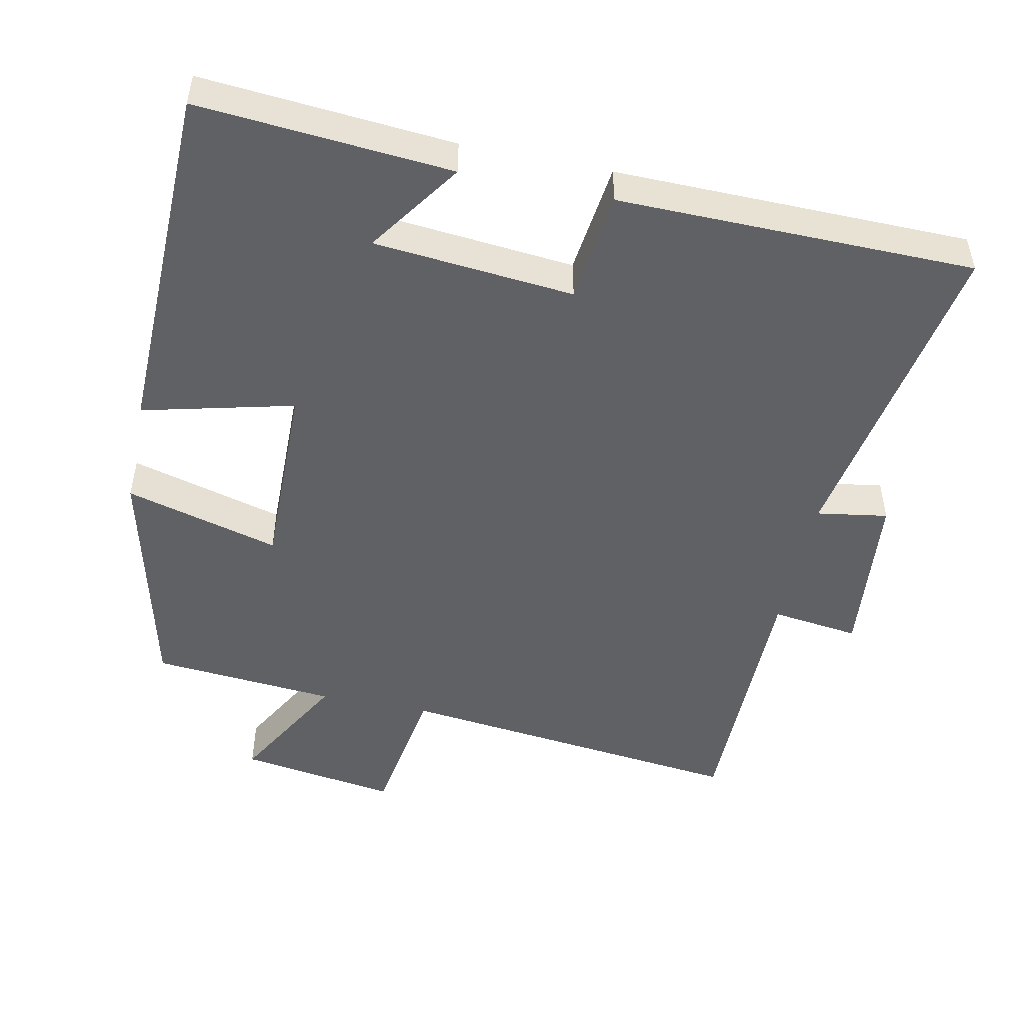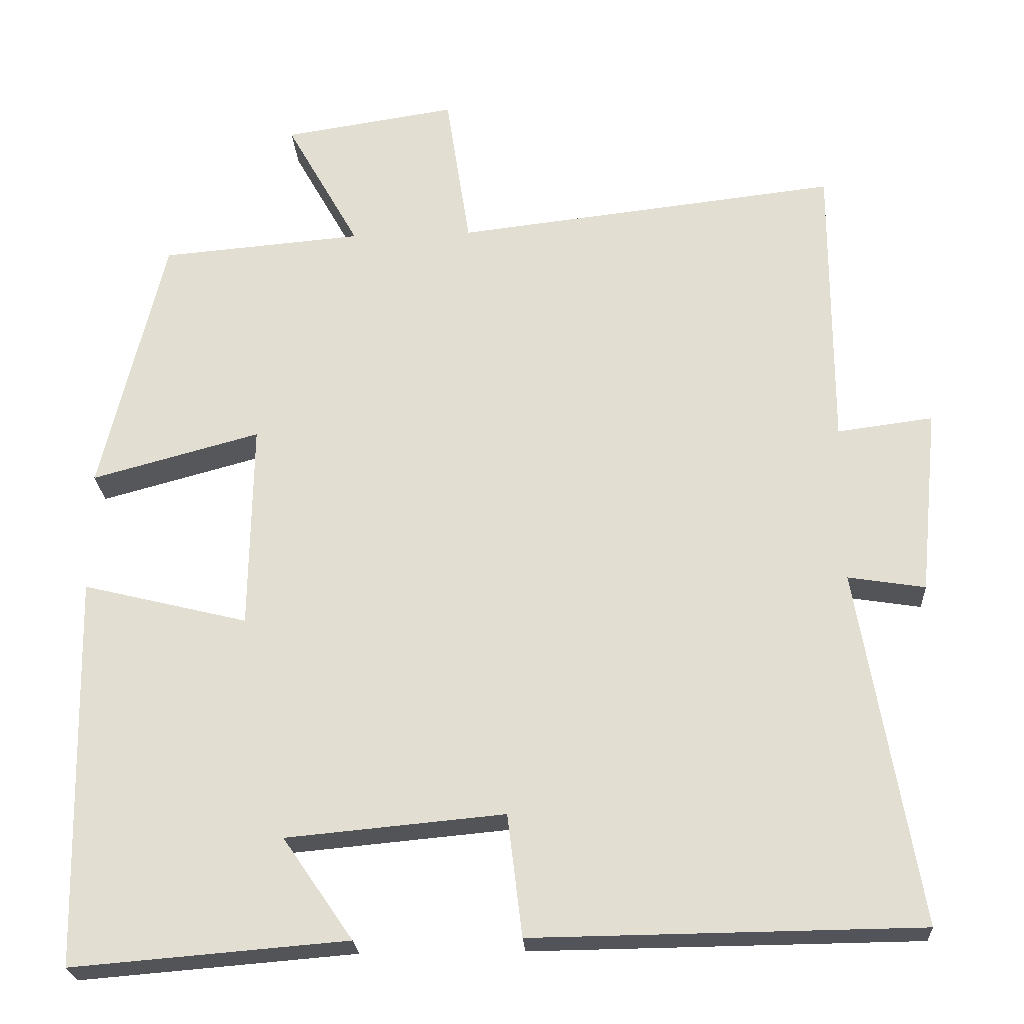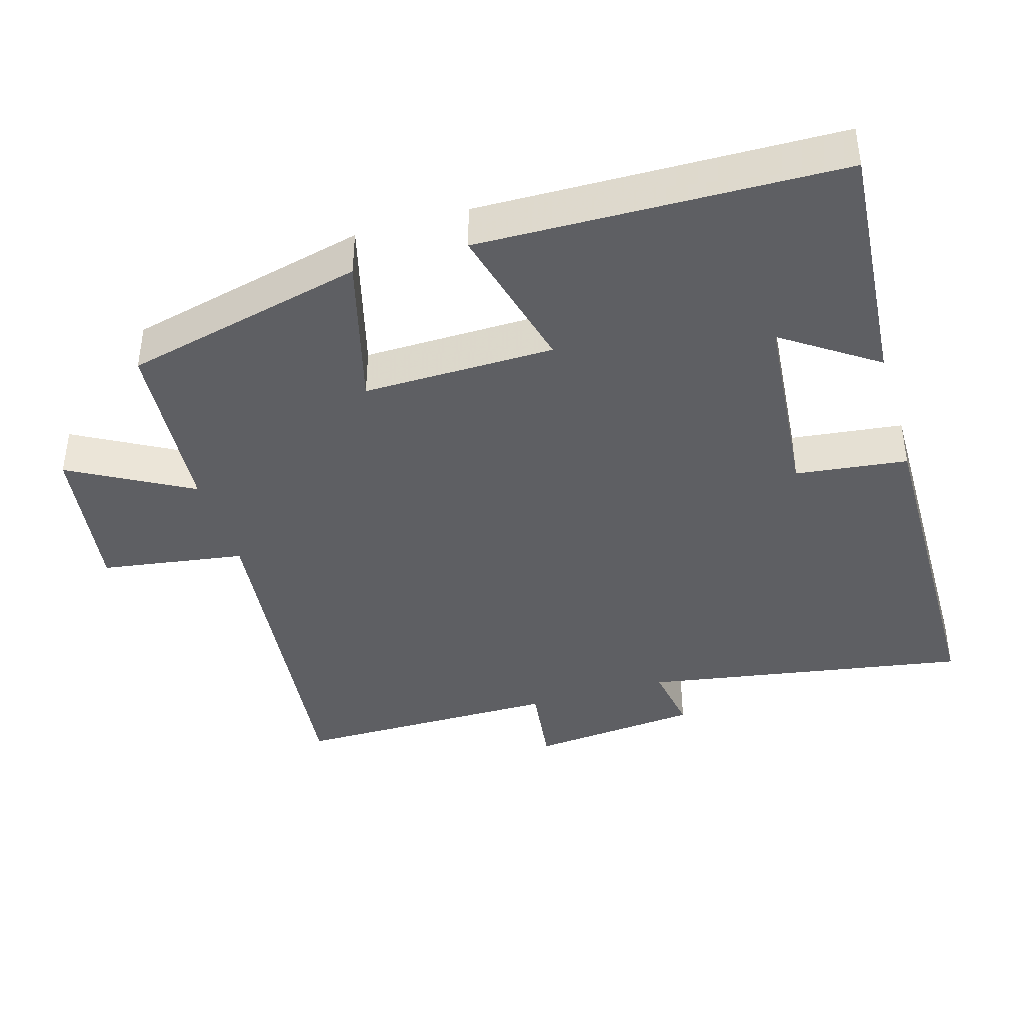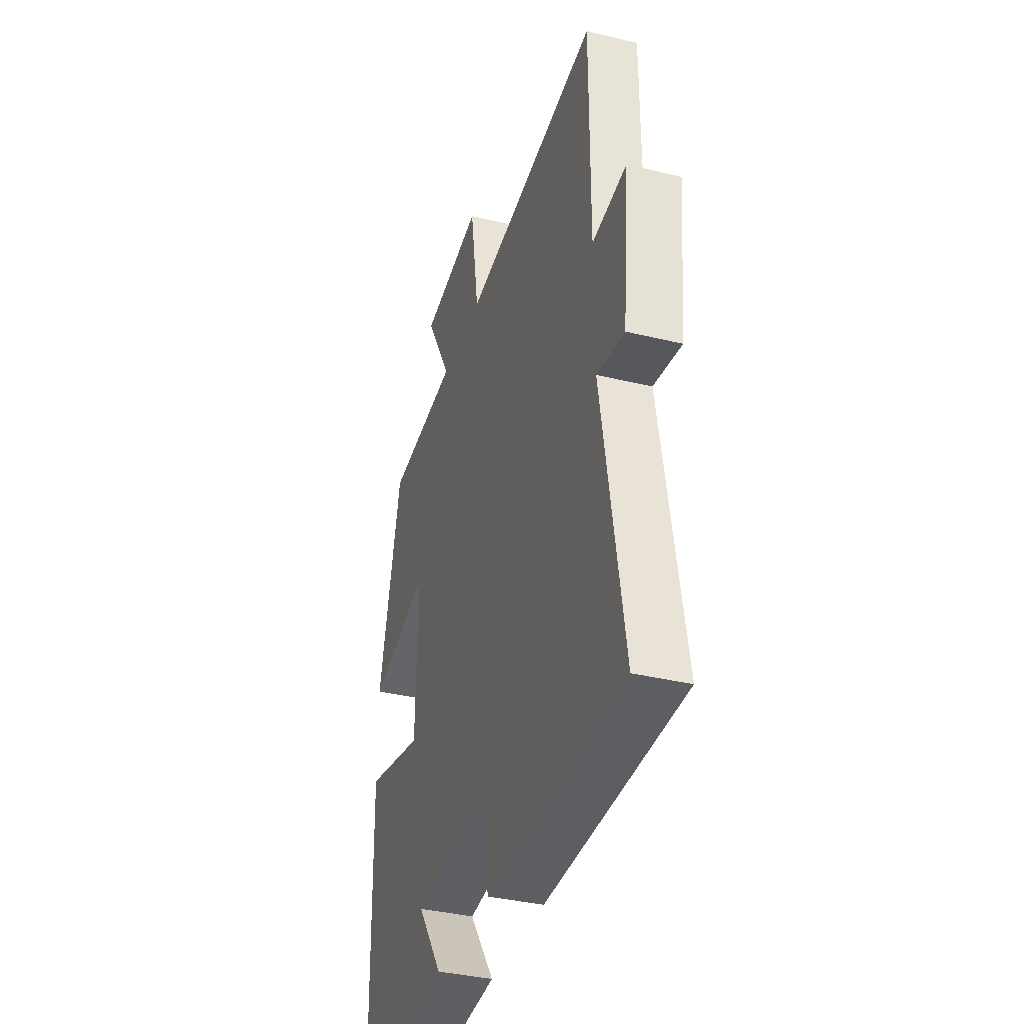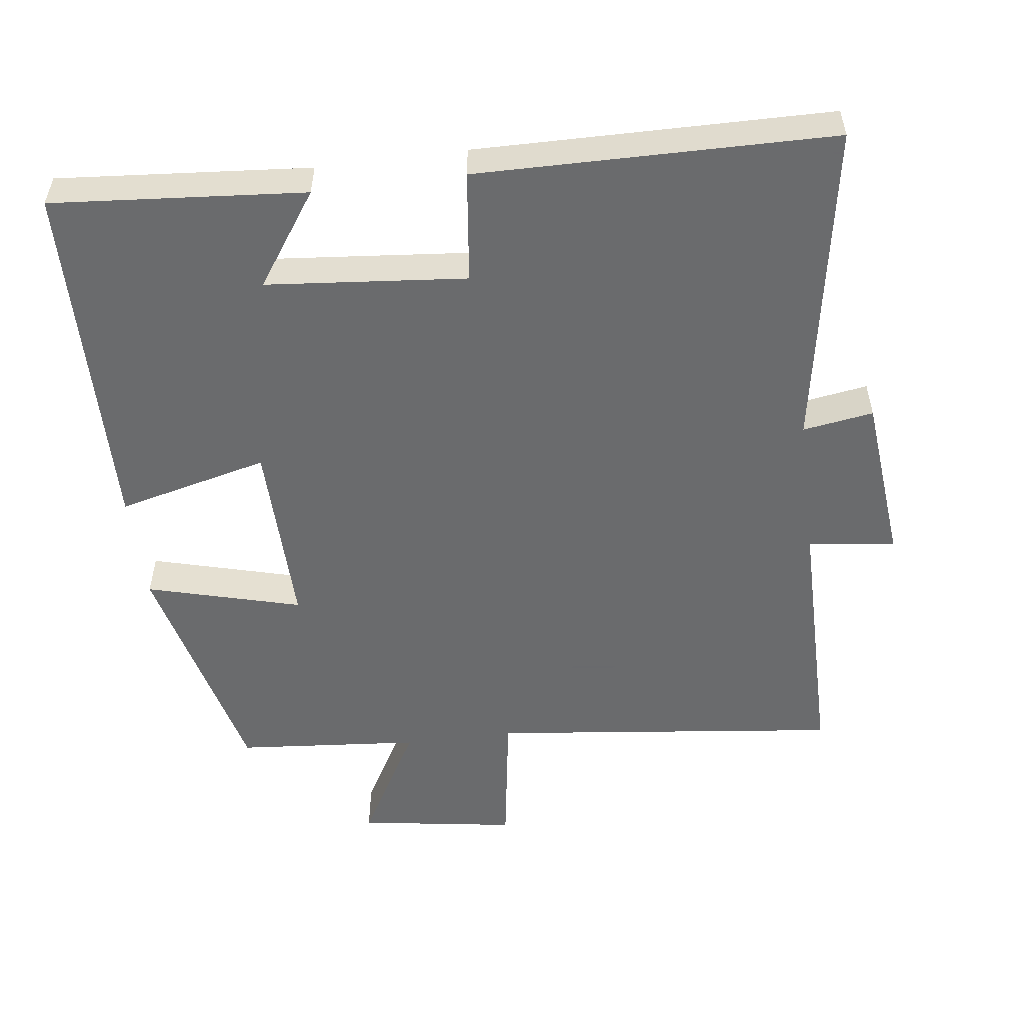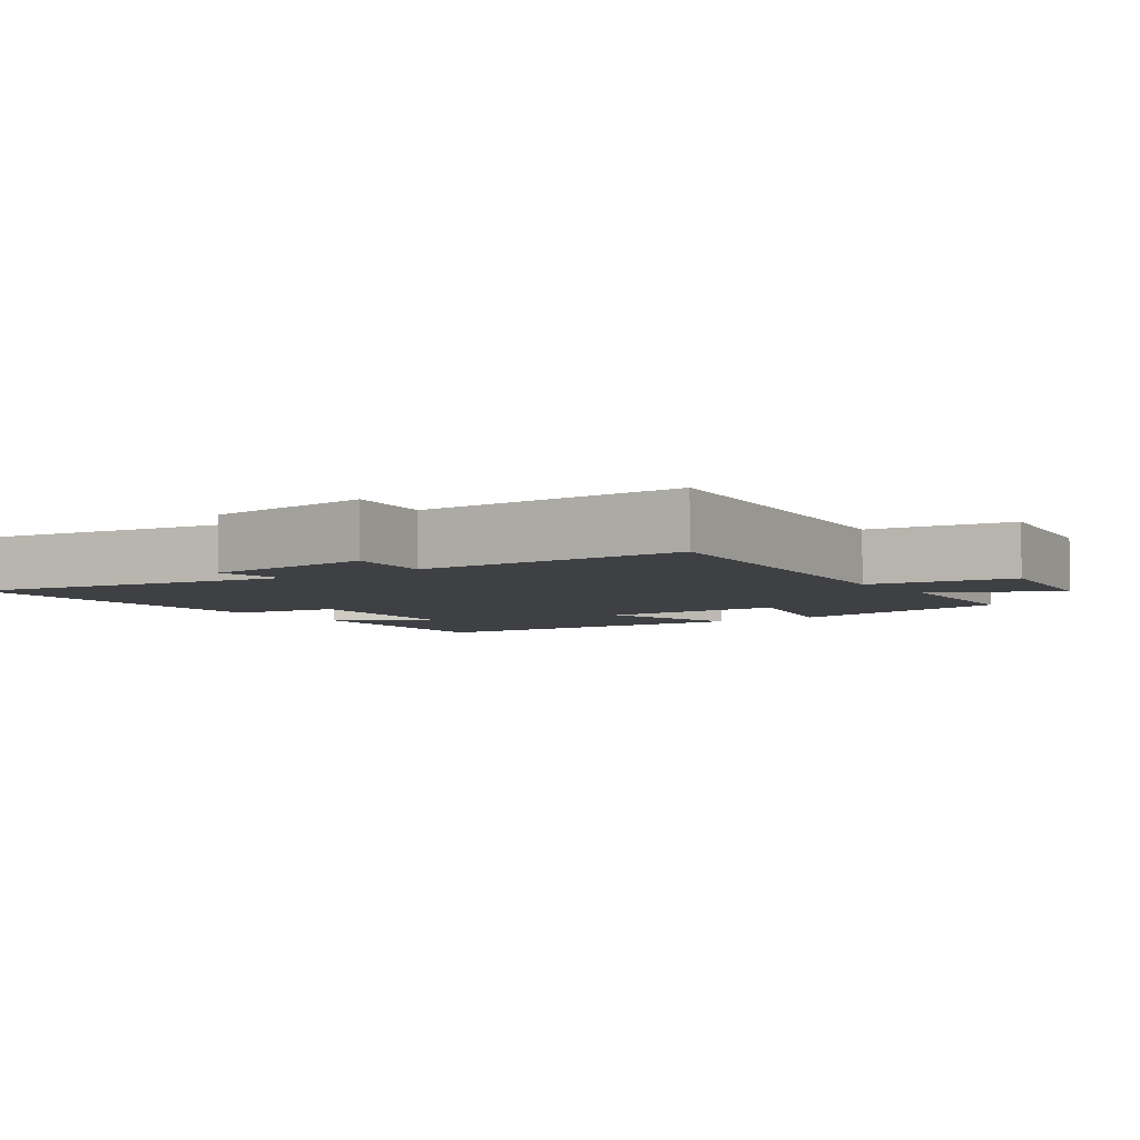
<metadata>
{"format":"obj","ext":"obj","renderer":"f3d","projection":"perspective","resolution":1024,"background":"white","views":[{"elev":-49.2,"azim":168.2,"up":"+Y"},{"elev":-23.7,"azim":-176.6,"up":"+Z"},{"elev":-40.5,"azim":106.6,"up":"+Y"},{"elev":-36.7,"azim":-107.5,"up":"+Z"},{"elev":-53.2,"azim":-172.7,"up":"+Y"},{"elev":-5.0,"azim":-54.7,"up":"+Y"}]}
</metadata>
<code>
v -0.5 0.07 0.557
v -0.003 0.07 0.5
v 0.028 0.07 0.704
v 0.252 0.07 0.67
v 0.157 0.07 0.5
v 0.418 0.07 0.478
v 0.5 0.07 0.137
v 0.282 0.07 0.196
v 0.286 0.07 -0.074
v 0.5 0.07 -0.021
v 0.489 0.07 -0.529
v 0.133 0.07 -0.5
v 0.224 0.07 -0.368
v -0.058 0.07 -0.342
v -0.077 0.07 -0.5
v -0.578 0.07 -0.494
v -0.5 0.07 -0.032
v -0.6 0.07 -0.048
v -0.624 0.07 0.194
v -0.5 0.07 0.178
v -0.5 0 0.557
v -0.003 0 0.5
v 0.028 0 0.704
v 0.252 0 0.67
v 0.157 0 0.5
v 0.418 0 0.478
v 0.5 0 0.137
v 0.282 0 0.196
v 0.286 0 -0.074
v 0.5 0 -0.021
v 0.489 0 -0.529
v 0.133 0 -0.5
v 0.224 0 -0.368
v -0.058 0 -0.342
v -0.077 0 -0.5
v -0.578 0 -0.494
v -0.5 0 -0.032
v -0.6 0 -0.048
v -0.624 0 0.194
v -0.5 0 0.178
f 17 18 19 20
f 17 20 1 2
f 14 15 16 17
f 13 14 17 2
f 10 11 12 13
f 9 10 13
f 8 9 13 2
f 5 6 7 8
f 5 8 2 3
f 3 4 5
f 40 39 38 37
f 22 21 40 37
f 37 36 35 34
f 22 37 34 33
f 33 32 31 30
f 33 30 29
f 22 33 29 28
f 28 27 26 25
f 23 22 28 25
f 25 24 23
f 1 21 22 2
f 2 22 23 3
f 3 23 24 4
f 4 24 25 5
f 5 25 26 6
f 6 26 27 7
f 7 27 28 8
f 8 28 29 9
f 9 29 30 10
f 10 30 31 11
f 11 31 32 12
f 12 32 33 13
f 13 33 34 14
f 14 34 35 15
f 15 35 36 16
f 16 36 37 17
f 17 37 38 18
f 18 38 39 19
f 19 39 40 20
f 20 40 21 1

</code>
